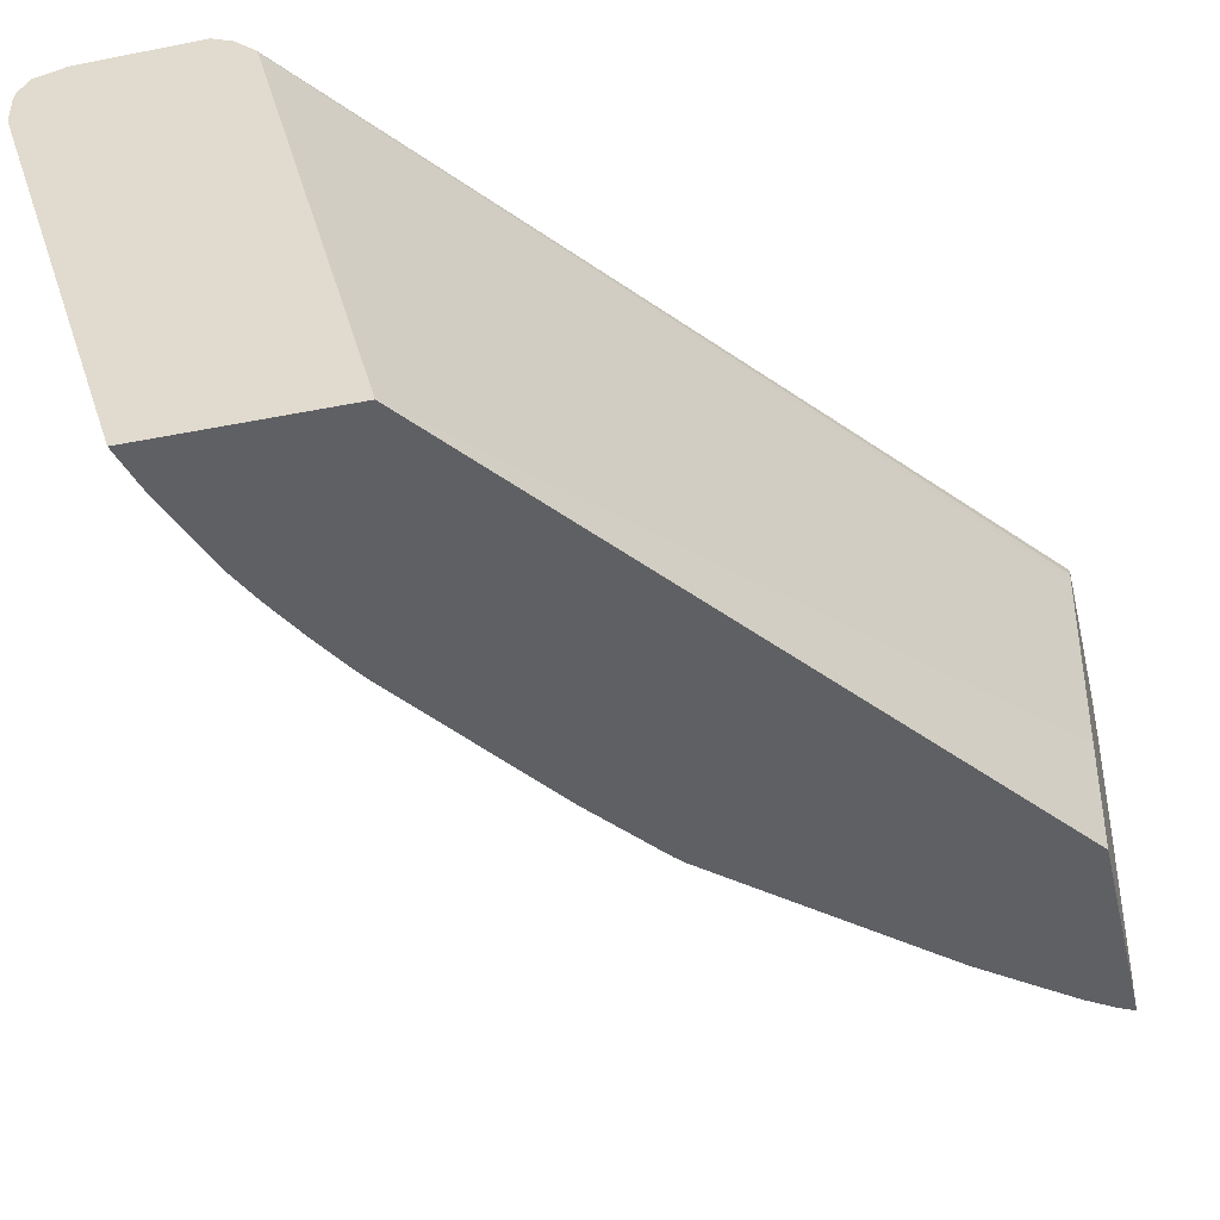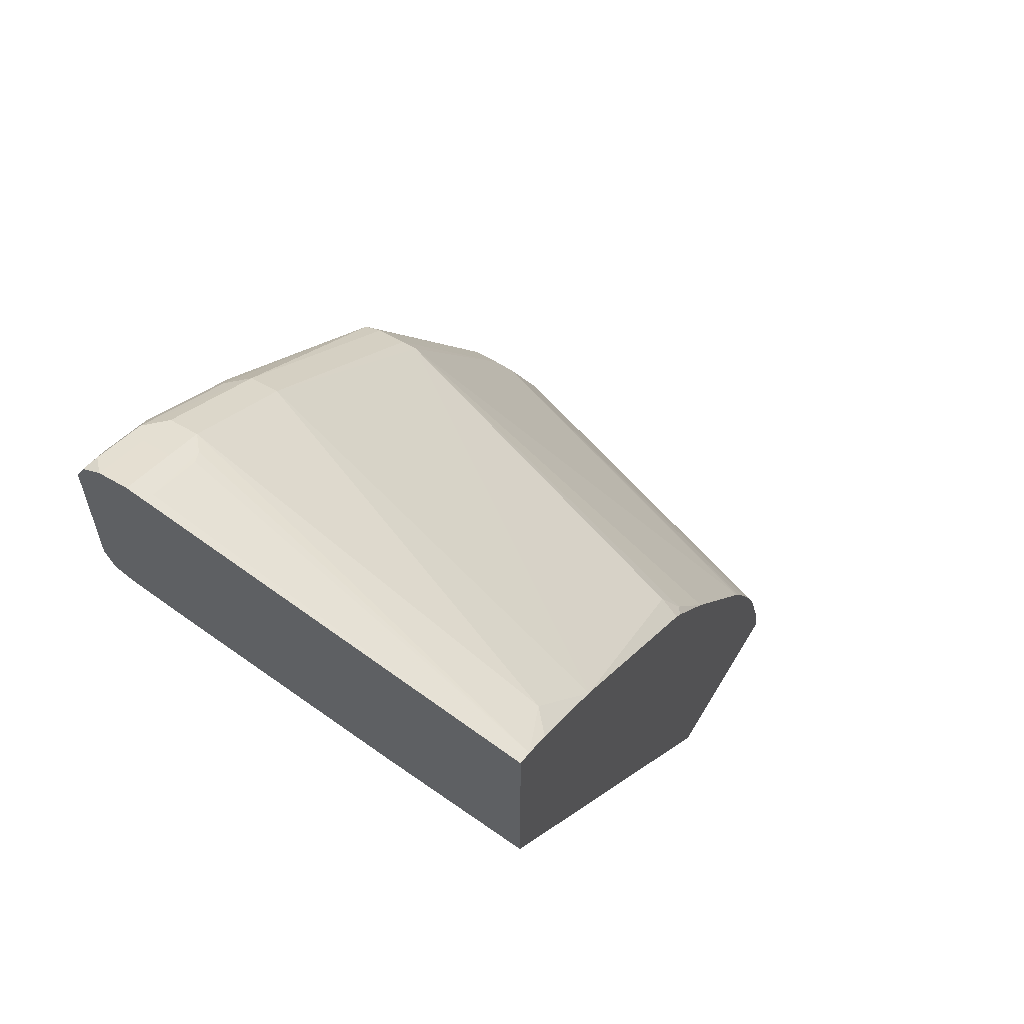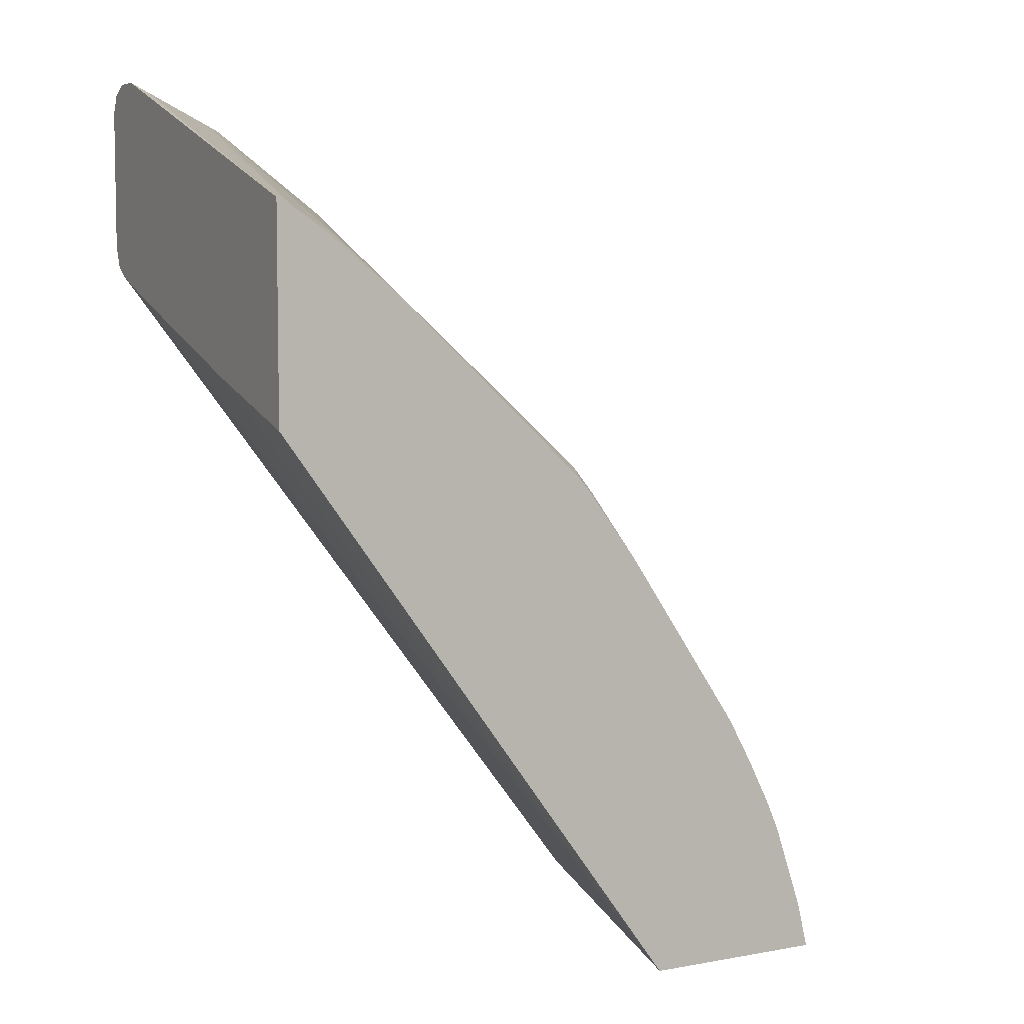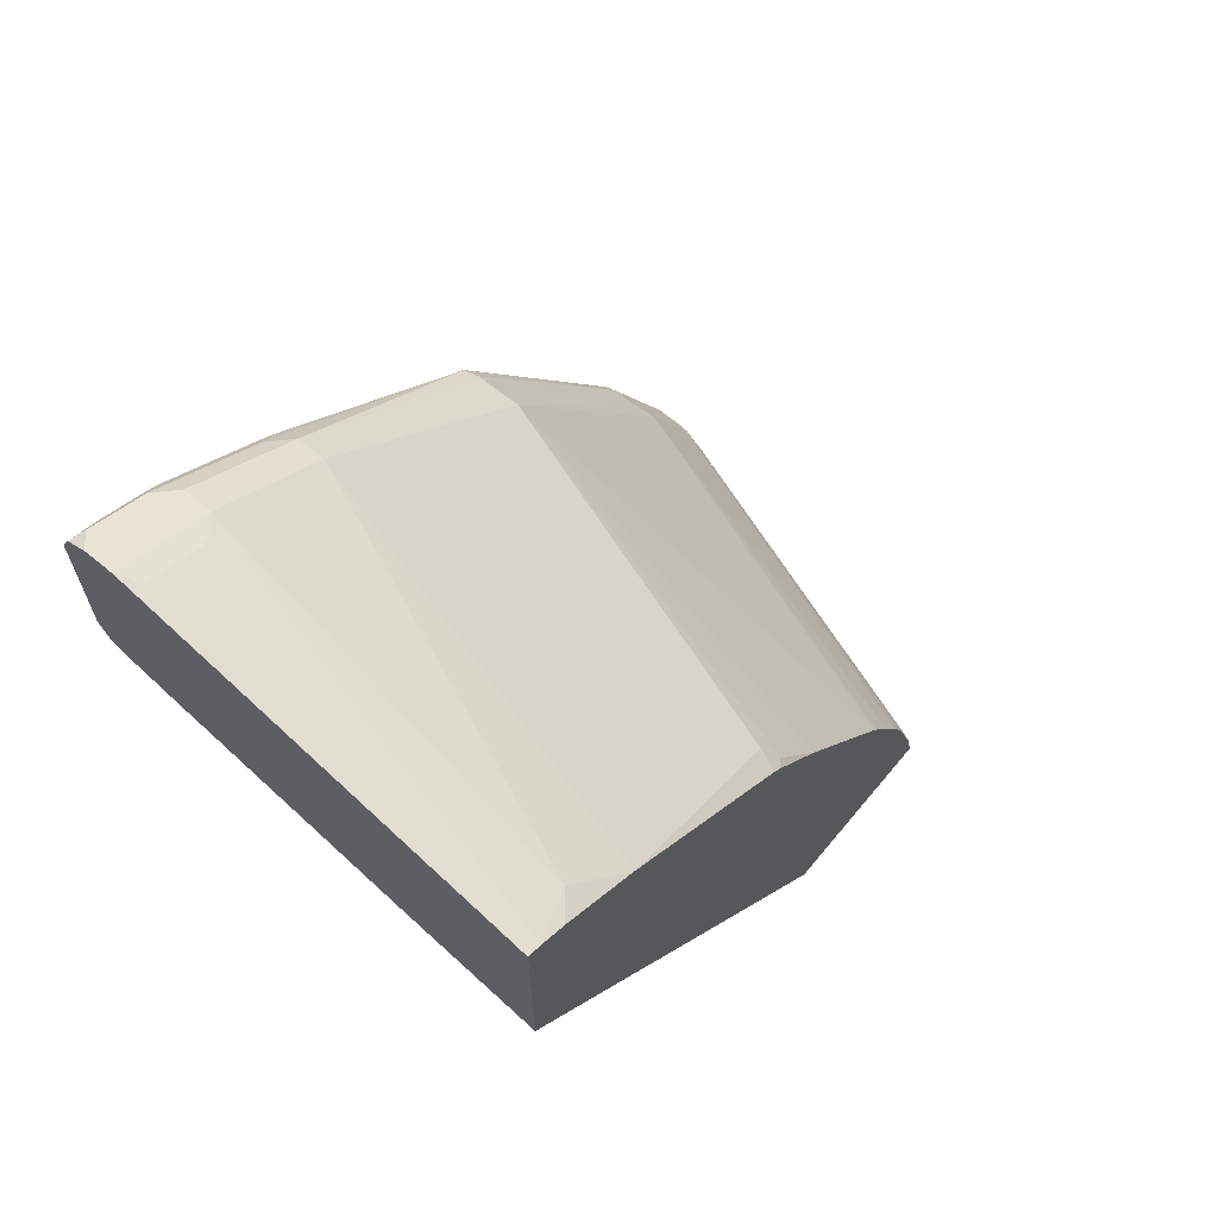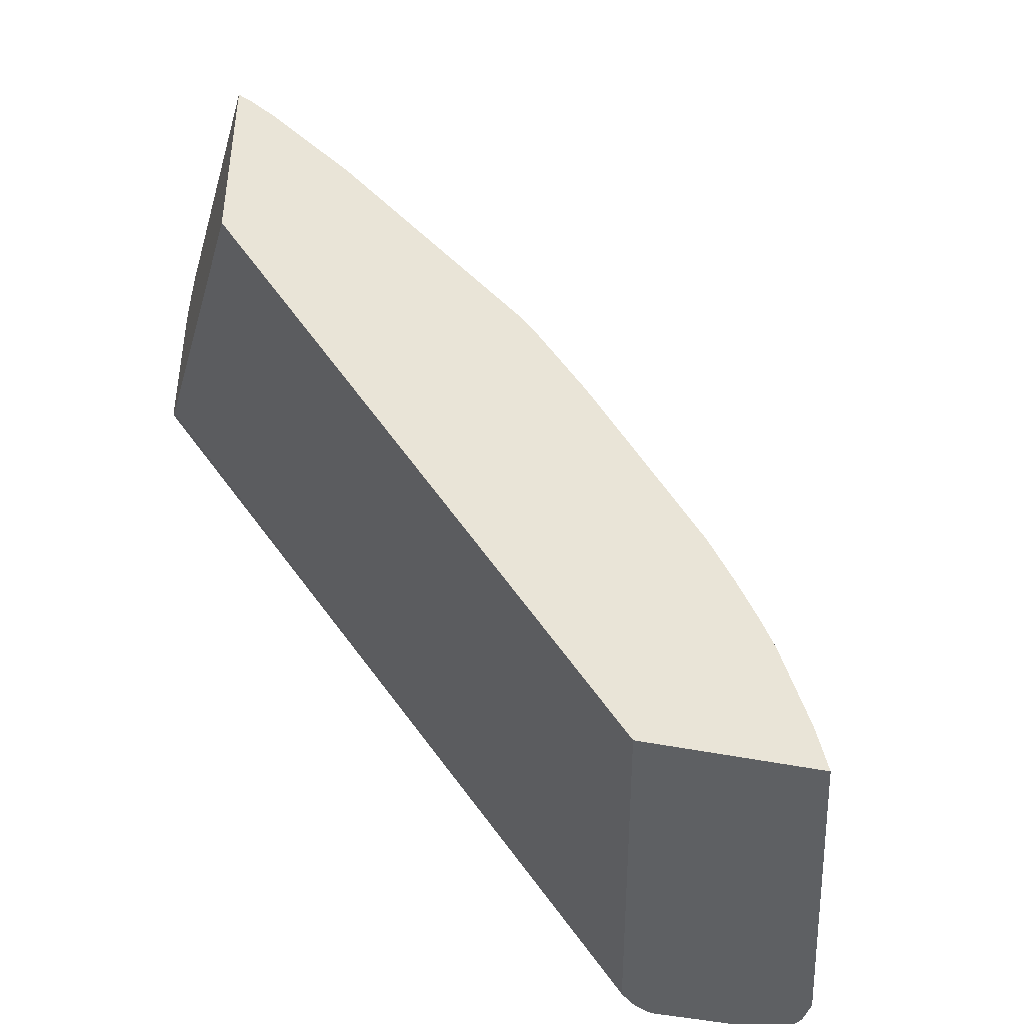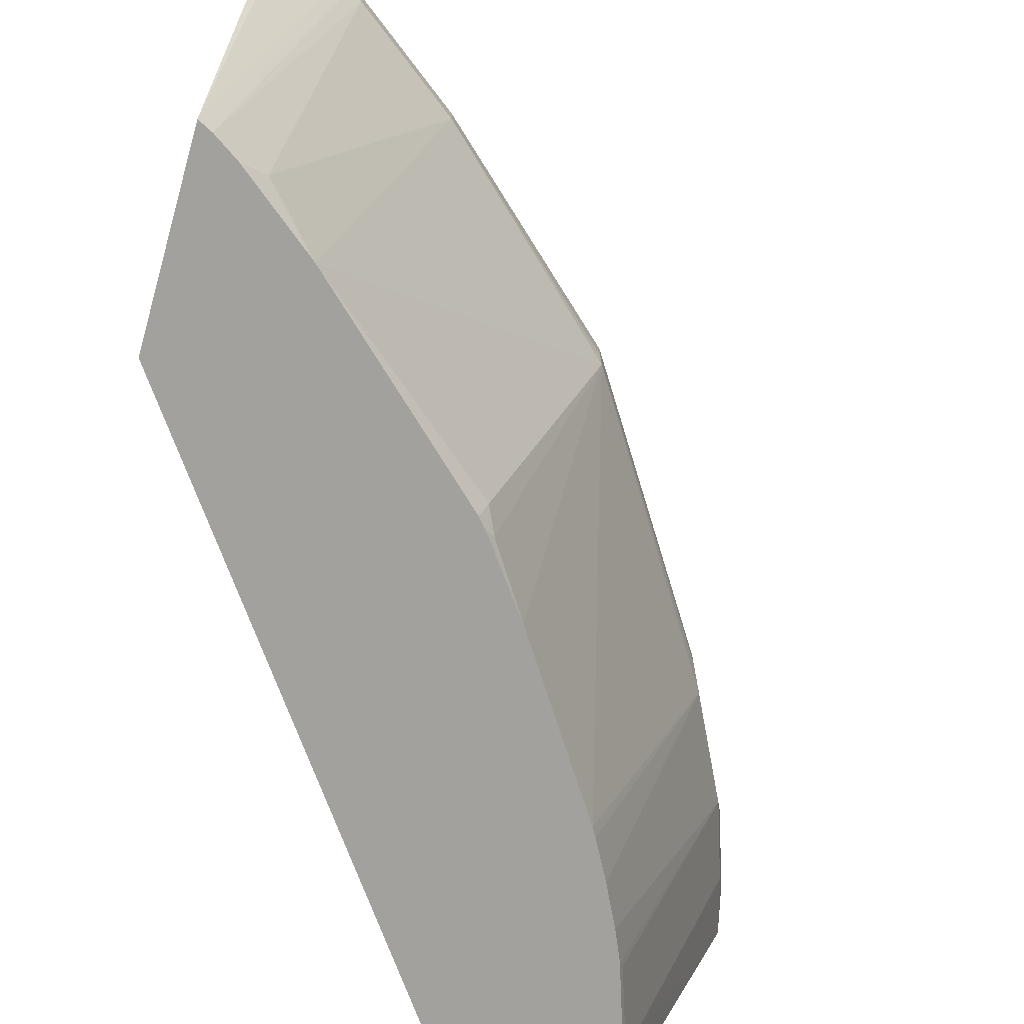
<metadata>
{"format":"obj","ext":"obj","renderer":"f3d","projection":"perspective","resolution":1024,"background":"white","views":[{"elev":-43.8,"azim":-166.9,"up":"+Y"},{"elev":61.2,"azim":-59.3,"up":"+Z"},{"elev":6.4,"azim":-28.5,"up":"+Z"},{"elev":66.2,"azim":-50.3,"up":"+Z"},{"elev":-42.2,"azim":-14.7,"up":"+Z"},{"elev":-72.0,"azim":-15.9,"up":"+Y"}]}
</metadata>
<code>
v 0.3065 0.07402 0.1587
v 0.3102 0.06696 0.1551
v 0.3137 0.07402 0.1551
v 0.3065 0.0846 0.1587
v 0.3065 -0.07131 0.1111
v 0.3314 0.06696 0.1445
v 0.3358 0.06872 0.1428
v 0.3137 0.0846 0.1551
v 0.3278 0.07402 0.148
v 0.3331 0.08988 0.1454
v 0.312 0.08988 0.1559
v 0.3065 0.09165 0.1552
v 0.312 -0.07131 0.1084
v 0.3065 -0.07131 0.03273
v 0.3419 0.07402 0.141
v 0.3278 0.0846 0.148
v 0.3172 0.09252 0.1494
v 0.3419 0.0846 0.141
v 0.3842 0.0846 0.1093
v 0.3754 0.08988 0.1137
v 0.3384 0.09252 0.1388
v 0.3065 0.09511 0.1483
v 0.322 -0.07131 0.1017
v 0.3314 -0.06344 0.09867
v 0.3065 -0.0183 0.04837
v 0.4601 -0.07131 -0.1791
v 0.3842 0.07402 0.1093
v 0.3067 0.09517 0.148
v 0.4618 0.0846 0.03875
v 0.46 0.08988 0.03964
v 0.3807 0.09252 0.107
v 0.3278 0.09517 0.1375
v 0.3065 0.09517 0.148
v 0.3525 -0.07131 0.07754
v 0.3065 0.06484 0.07582
v 0.5031 0.08393 -0.1791
v 0.5285 -0.07131 -0.1791
v 0.3065 0.08125 0.08167
v 0.4626 0.06872 0.037
v 0.4618 0.07402 0.03875
v 0.5322 0.0846 -0.07048
v 0.4618 0.09164 0.03525
v 0.534 0.08988 -0.07666
v 0.3701 0.09517 0.1057
v 0.4547 0.09517 0.03171
v 0.3065 0.09517 0.09536
v 0.4239 -0.07131 0.01147
v 0.4265 -0.06344 0.01408
v 0.5036 0.08481 -0.1791
v 0.3065 0.08681 0.08389
v 0.3065 0.09186 0.0872
v 0.576 0.07402 -0.1791
v 0.5261 -0.06872 -0.1639
v 0.5254 -0.07131 -0.1665
v 0.4309 -0.06872 0.005285
v 0.448 -0.07131 -0.02024
v 0.4691 -0.07131 -0.05196
v 0.4903 -0.07131 -0.08367
v 0.5367 0.06872 -0.07931
v 0.5322 0.07402 -0.07048
v 0.5358 0.0846 -0.07752
v 0.5358 0.09164 -0.08106
v 0.5287 0.09252 -0.07269
v 0.5287 0.09517 -0.0846
v 0.3065 0.09512 0.09517
v 0.5182 0.09517 -0.1791
v 0.4271 -0.07131 0.007864
v 0.5107 0.09142 -0.1791
v 0.3065 0.09496 0.09474
v 0.571 0.07402 -0.1586
v 0.5684 0.06872 -0.1533
v 0.576 0.0846 -0.1791
v 0.5578 0.06872 -0.1216
v 0.5155 -0.06872 -0.1322
v 0.5241 -0.07131 -0.1613
v 0.4924 -0.07131 -0.08728
v 0.5005 -0.07131 -0.1022
v 0.5472 0.06872 -0.1004
v 0.5358 0.07402 -0.07752
v 0.5446 0.08988 -0.09779
v 0.5534 0.0846 -0.1128
v 0.5569 0.09164 -0.1234
v 0.5499 0.09517 -0.1269
v 0.5393 0.09517 -0.1057
v 0.5605 0.09517 -0.1791
v 0.5111 0.09164 -0.1791
v 0.5605 0.07402 -0.1269
v 0.571 0.0846 -0.1586
v 0.5754 0.08704 -0.1791
v 0.5605 0.0846 -0.1269
v 0.5534 0.07402 -0.1128
v 0.5085 -0.07131 -0.1181
v 0.5136 -0.07131 -0.1296
v 0.5675 0.09164 -0.1551
v 0.5605 0.09517 -0.1586
v 0.571 0.09266 -0.1791
v 0.5719 0.09208 -0.1791
v 0.5716 0.09245 -0.1791
f 39 55 56
f 39 56 57
f 39 57 58
f 39 58 59
f 39 59 60
f 39 60 40
f 41 60 79
f 41 79 61
f 41 61 62
f 46 66 65
f 42 62 63
f 42 63 45
f 45 63 64
f 47 67 55
f 47 55 48
f 49 51 68
f 51 69 68
f 52 70 71
f 39 48 55
f 41 62 43
f 52 71 53
f 30 43 62
f 37 52 53
f 28 64 84
f 52 72 88
f 28 84 83
f 28 83 95
f 28 95 85
f 28 85 66
f 28 66 46
f 28 46 33
f 29 40 60
f 29 60 41
f 29 41 30
f 30 42 31
f 30 41 43
f 30 62 42
f 31 42 45
f 31 45 44
f 34 47 48
f 34 48 39
f 36 38 50
f 36 50 51
f 36 51 49
f 37 53 54
f 52 88 70
f 70 73 71
f 53 73 74
f 73 87 90
f 73 90 81
f 73 81 91
f 73 91 78
f 73 78 77
f 73 77 92
f 73 92 93
f 73 93 74
f 78 91 79
f 72 89 88
f 80 81 82
f 82 90 88
f 82 88 94
f 82 94 95
f 82 95 83
f 85 95 96
f 88 89 94
f 89 97 94
f 94 97 98
f 28 45 64
f 81 90 82
f 70 90 87
f 70 88 90
f 70 87 73
f 53 74 93
f 53 93 75
f 53 75 54
f 55 67 56
f 58 76 59
f 59 76 77
f 59 77 78
f 59 78 79
f 59 79 60
f 61 80 62
f 61 79 91
f 61 91 81
f 61 81 80
f 62 80 82
f 62 82 83
f 62 83 84
f 62 84 64
f 62 64 63
f 65 66 69
f 66 86 69
f 68 69 86
f 53 71 73
f 28 44 45
f 6 13 7
f 27 39 40
f 4 8 10
f 4 10 11
f 4 11 12
f 5 13 6
f 5 14 26
f 5 26 37
f 5 37 54
f 5 54 75
f 5 75 93
f 3 16 8
f 5 93 92
f 5 77 76
f 5 76 58
f 5 58 57
f 5 57 56
f 5 56 67
f 5 67 47
f 5 47 34
f 5 34 23
f 5 23 13
f 5 92 77
f 7 15 9
f 3 9 16
f 2 5 6
f 94 98 95
f 1 2 3
f 1 3 8
f 1 8 4
f 1 4 12
f 1 12 22
f 1 22 33
f 1 33 46
f 1 46 65
f 3 7 9
f 1 65 69
f 1 51 50
f 1 50 38
f 1 38 35
f 1 35 25
f 1 25 14
f 1 14 5
f 1 5 2
f 2 6 7
f 2 7 3
f 1 69 51
f 7 13 15
f 8 16 10
f 9 15 10
f 21 44 32
f 22 28 33
f 23 34 24
f 24 34 27
f 25 35 26
f 26 36 49
f 26 49 68
f 26 68 86
f 26 86 66
f 21 31 44
f 26 66 85
f 26 96 98
f 26 98 97
f 26 97 89
f 26 89 72
f 26 72 52
f 26 52 37
f 26 35 38
f 26 38 36
f 27 34 39
f 26 85 96
f 20 31 21
f 20 30 31
f 19 30 20
f 9 10 16
f 10 17 11
f 10 15 18
f 10 18 19
f 10 19 20
f 10 20 21
f 10 21 17
f 11 17 12
f 12 17 22
f 13 23 24
f 13 24 15
f 14 25 26
f 15 24 27
f 15 27 19
f 15 19 18
f 17 28 22
f 17 21 32
f 17 32 28
f 19 27 40
f 19 40 29
f 19 29 30
f 28 32 44
f 95 98 96

</code>
